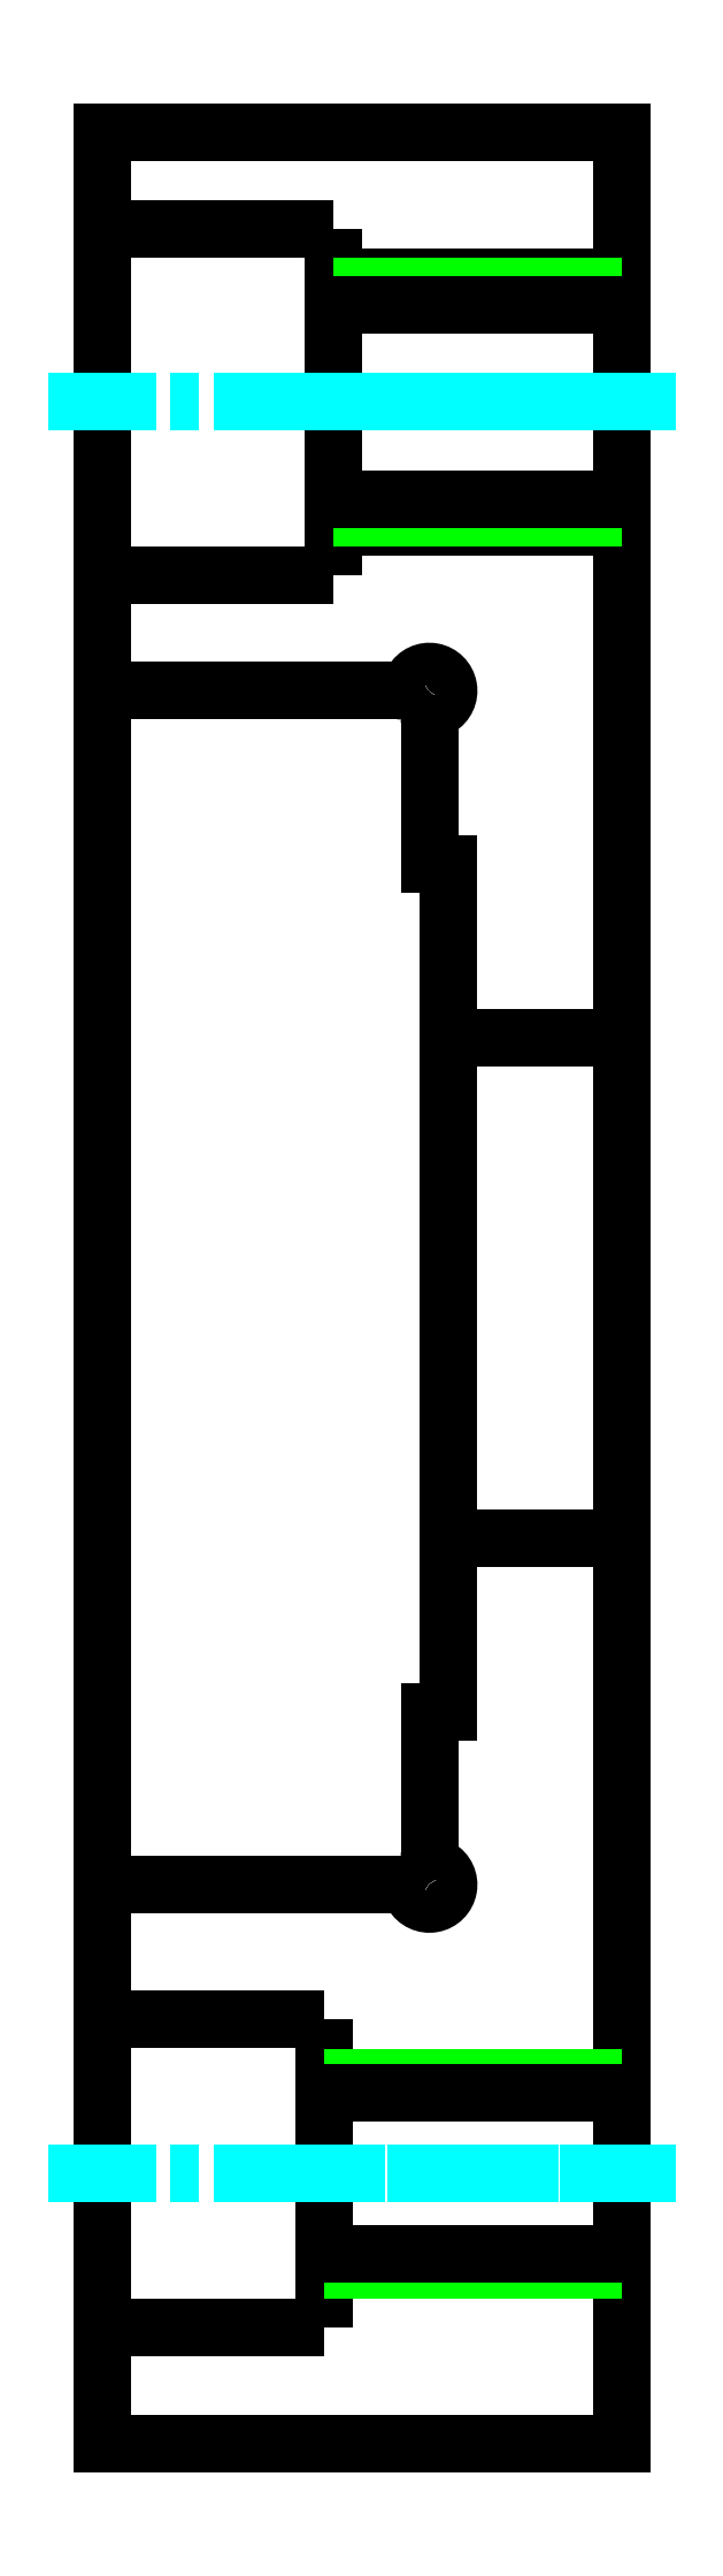
<metadata>
{"format":"dxf","ext":"dxf","renderer":"ezdxf+matplotlib","layout":"modelspace","background":"white","min_lineweight":24,"dpi":150}
</metadata>
<code>
0
SECTION
2
ENTITIES
0
LINE
8
AM_0
10
-7
20
111
30
0
11
8.268
21
111
31
0
0
LINE
8
AM_0
10
10
20
109.3
30
0
11
10
21
102
31
0
0
LINE
8
AM_0
10
10
20
102
30
0
11
11
21
102
31
0
0
LINE
8
AM_0
10
11
20
102
30
0
11
11
21
58
31
0
0
LINE
8
AM_0
10
20
20
20
30
0
11
20
21
140
31
0
0
LINE
8
AM_0
10
20
20
140
30
0
11
-7
21
140
31
0
0
LINE
8
AM_0
10
-7
20
140
30
0
11
-7
21
20
31
0
0
ARC
8
AM_0
10
10
20
111
30
0
40
1
50
300
51
150
0
ARC
8
AM_0
10
8.268
20
112
30
0
40
1
50
270
51
330
0
ARC
8
AM_0
10
11
20
109.3
30
0
40
1
50
120
51
180
0
LINE
8
AM_0
10
10
20
58
30
0
11
11
21
58
31
0
0
LINE
8
AM_0
10
20
20
20
30
0
11
-7
21
20
31
0
0
ARC
8
AM_0
10
10
20
49
30
0
40
1
50
210
51
60
0
ARC
8
AM_0
10
8.268
20
48
30
0
40
1
50
30
51
90
0
ARC
8
AM_0
10
11
20
50.73
30
0
40
1
50
180
51
240
0
LINE
8
AM_0
10
-7
20
49
30
0
11
8.268
21
49
31
0
0
LINE
8
AM_0
10
11
20
93
30
0
11
20
21
93
31
0
0
LINE
8
AM_0
10
20
20
93
30
0
11
20
21
93
31
0
0
LINE
8
AM_0
10
20
20
67
30
0
11
11
21
67
31
0
0
LINE
8
AM_0
10
10
20
50.73
30
0
11
10
21
58
31
0
0
ACAD_PROXY_ENTITY
8
AM_0N
90
      498
91
      525
95
  4063261
70
     0
160
                 8
310
0800000000000000
162
             13322
311
41D4C015001100140014C016401340241D58019401C801CC01A401BC01BinfF004190401B4012401B8019801BC010B430041004C00430055004C004100540049004FinfC0150012401580114011344006900720065006300740050006F0073007400500072006F0063006500730073006F00
311
720045110012401480114010C0150010C013C01400164014C013C01300158011401480110010401500104010350004400340047D38019401CC01D001940190010001040134017C0120013C01300114017C00C401000140018401C8018401B4019401D0019401C801000130013Cinf
311
425040134017C0120013C01300114017C00C4010841004D005F00530043005200450057004194CinfCC01D0019401BinfF00421100108010801C8018401B8018C01A0011741004D005300540044002F005300590053002F00410053004D002F005300430050002F005A00590044005500530041D3001
311
1C0148013C0154014000C4010441004D005F00300041110019401CC018C013928006700650066006D007300670020006700650066006400620020003900300030002000220053006300720065007700200043006F6e+06E0065006300740069006FinfE0065007700200050006100720074002000460072006F0
311
infD1001600118017C015801140148014C0124013CinfA40190019401064CinfB401B4010546004C00490050005800415180130012401400164010748006900640065005200650070004299001A401B4010401C801C8
311
018401B8019C01940107520065007000540079007000650041D1401C801C8.015e+11D00240D4C010401340104530069007A00650040D3801380110010350005200450040534010343004FinfE0010350005400430040D5001400154010547004D004FinfC0019401065000410052005
311
4005F003100421100108010801C8018401B8018C01A0012141004D005300540044002F00490053004F002F4.601e+14F00530043005200450057002F00430059004C002F004900530032003400300031002F0046004190C01C80194018401D00194010650004100520054005F003400421100108010801C80184
311
01B8018C01A0012541004D005300540044002F005300590053002F0046004500410054002F0042004F00520045002FinfFinfF0046004190C01C80194018401D00194010444005200410057004115801240114015C0108530069007A6.501e+08
311
6900740040D380138011001026D006D0040D40014801140240D0C013C01380240D400150010C01026D006D0040D50014001540242540018401C8018401B4019401D0019401C8.01e+09E0044004194C01140110014001480114010B4700450046005F004400520041004700530045004C0040D400148011401014D004194
311
001040148015000C400C001084700450046005F00470041005000310042D1C0114011801140160010C012001040138011C0114010B4700450046005F5.3e+08B005F0041004400440041D10011001540134014001480114010B4700450046005F00500052004F00430041004C00430040D1C013000C401055000410052
311
005400310040D1C013000C80105500041005200540032004154001040148015000CC0105500041005200540034004154001040148015000D40105500041005200540036004154001040148015000DCinfF
311
00440052004100470040D500140015401094700450046005F0046004C004900500059004251C01140118017C011801300124014001600105530043005200490044004195001A001C80194018401900107530065006C006D006F00640065004194C01140150013401240138010A470045005600500052004F004D0050005400
311
5800421B0019401B8019C01D001A0C006C006500720041D4C019401C801D801A4018C0194010C41006D005300720076002F0053007200760053006300700040D4C010CinfC01C801A4014C010CinfE0018C01B001D4019001940
311
17C019401B80184018801B00194000
161
              6823
310
43D01404010140643D01404028DC0500004040402800020000A5A000000000000073000000000000805F409901000000000000073000000000000805F408800000000000039800000000000402FA04D4D40000000000000460280800400000842140010000020600000000000017A000040000084202001000002110004000
310
00842020010000000200004100040000084202061400000100010008080048000002000012000400000842040010000020300040000080C001000002108680040000080C0010000020800100000008000040001000002080010000000800004000100000202808004000008200040000000800012202001000000020000488
310
080040000080C001000002028080040000080A060010000000820004000100000210840004000008420A0091800000600004000000000000014200004000000200001000040000002000010002460000018000100000000000001FinfE1F800400000008000104001000000020000408
310
1000400000842040010000000800004000100000002000040808004000008420400100000008000040001000000020000408080040000000800010400100000002000040808004000008420A001000000080000400010000000800004000100000008000040001000000080000400010000000800004000100000210900024
310
60000018800100000000000000508000100000206000000000000192000040000000880010202001000000082000400010000020300040000081C0010000000220004100040000001880010400100000206000000000000152000040000000880010202001000002060000000000001DA000040000080A0400100000207000
310
40000080C0010000020300040000080A020010000020300040000080C0010000020300040000080C00100000203002460000018800100000000000001FinfE1F80040000000880010204001000000022000408100040000000880010204001000
310
000022000410004000000088001020200100000206000000000000142000040000002080010000400000842060010000020800100000208001000002080010000020280800000000000039800000000000402FA054000000600054
0
ACAD_PROXY_ENTITY
8
AM_0
90
      498
91
      525
95
  4063261
70
     0
160
              1128
310
68040000380000000C00000010000000010000000C00000016000000000000C00C00000017000000FFFFFFFF0C00000012000000FF7F00001000000018000000000000000000F03F100000001A00000000000000000000003C0000000600000002000000FEFFFFFFFFFF13400100000000405D400000000000000000060000
310
1.44e+18D4000000000000000000C00000010000000010000000C00000016000000000000C00C00000017000000FFFFFFFF0C00000012000000FF7F00001000000018000000000000000000F03F100000001A00000000000000000000003C00000006000000020000000000000000001CC0010000000040
310
5D400000000000000000FEFFFFFFFFFF13400100000000405D4000000000000000000C00000010000000060000000C00000016000000000000C00C00000017000000FFFFFFFF0C00000012000000050000001000000018000000000000000000F03F100000001A00000000000000000000003C000000060000000200000025
310
06819543CB36400000000000805F4000000000000000004A0C022B879623C00000000000805F4000000000000000000C00000010000000010000000C00000016000000000000C00C00000017000000FFFFFFFF0C00000012000000FF7F00001000000018000000000000000000F03F100000001A0000000000000000000000
310
3C00000006000000020000000000000000003440000000000090604000000000000000000800000000001440000000000090604000000000000000000C00000010000000010000000C00000016000000000000C00C00000017000000FFFFFFFF0C00000012000000FF7F00001000000018000000000000000000F03F100000
310
001A00000000000000000000003C6e+45D4e+48D4000000000000000000C00000010000000010000000C00000016000000000000C00C00000017000000FFFFFFFF0C00000012000000FF7F0000100000001800
310
0000000000000000F03F100000001A00000000000000000000003C6e+93D4000000000000000000C00000010000000010000000C00000016000000000000C00C00000017000000FFFFFFFF0C00000012
310
000000FF7F00001000000018000000000000000000F03F100000001A00000000000000000000003CinfCC0C00000010000000010000000C00000016000000000000C00C000000
310
17000000FFFFFFFF0C00000012000000FF7F00001000000018000000000000000000F03F100000001A00000000000000000000003Cinf
162
              5860
311
4110C013C013800C4010443004FinfC013C013800C4.01e+17E004110C013C013800C4010443004FinfC013C013800C4010443004FinfC013C013800C401075300540044005000530059004D00AA41D58019401C801CC01A401BC01B8010Ainf
311
004C6.901e+10B00425040134017C0120013C01300114017C00CinfF004190401B4012401B8019801BC0102310031009013500448A0019C0194019801B401CC019C0080019C0194019801900188008000C400D800C800A401013700444940094018C00CinfE0008000C400C80170014000940
311
094018C00C400CCinfC010C0148011228004700450046004D0053004700200047004500460044004200200031003600320029004194CinfCC01D0019401BinfF00421100108010801C8018401B8018C01A0012541004D005300540044002
311
F005300590053002F0046004500410054002F0042004F00520045002FinfFinfF00460041930019401B8019C01D001A001026D006D0041D2001A4019001940148019401C00107450072007200540065007800740090950006100720061006D00650074
311
006500720040D38013801100102310032004194C011401100140014801140102310038004390401B40158018401B001500184018801B0019400B801380138011001023100320041D100110015401340140014801140102310033004114C0114011000C801023100380041130013C015001240102320037004114C011401500
311
134010231003200411100110015401340102310033004194C011401100134012401380102310038004194C011401500134012401380102310034004390401B40158018401B001500184018801B0019400B8014801240110010447005F00310030000
161
              7663
310
43D01404010940640AinfE3FFFFFFFFFCAinfD0140401058DC05000042401029013FBFFFFFFFFFC4D000100000000405D4080600000000001440004000000038175020040A4040000000000001CC0004000000010175023FBFFFFFFFFFC4D000100000000405D4080C029080000000000000D
310
1000000000000805F4080000000000001CC000000000002017D0209CC422B07168190001029010000000000000D100000000000090604080800000000001440000000000024181020040A4040600000000001440004000000038175020040000000000D1e+17D40801029010200000000000510000000000009
310
0604080600000000001440004000000038175020040AinfA0000800029680000000000001CC000000000002017D026404000000000000
310
1CC000000000002017D02D0000000CF27FFFC0280A0280C02840020500802000000000068800080000000702EA040000000000001A200000000000120C081002050280000000000006880000000000048302040400000000000A200000000000120C081002050281000000000002880000000000048302040000000000000A
310
2000000000001C0CinfC0CinfBA810020502800000000000039800080000000202EA047F7FFFFFFFFF89A00020000000080BA8100205029FDFFF
310
FFFFFFE26800080000000202EA040300000000000A2000200000001C0BA81002050280C000000000028800080000000702EA040080000000001A2000200000001C0BAinfBE813535000000000000011809FFFFFFFEinf
310
0040001000002108080040000084208001000002080010000020800100000208001000002080010000021080800400000020000100004000008420A00100000203000400000820004000008200040000080C001000000082000400010000021085800400000820004000008200040000082000400000820004000000200001
310
2000400000020000120004000000200001200040000002000012000400000820004000008200040000002000012000000000000039800000000000402FA054000000600054
0
POINT
8
0
10
0
20
0
30
0
0
ACAD_PROXY_ENTITY
8
AM_0N
90
      498
91
      525
95
  4063261
70
     0
160
                 8
310
0800000000000000
162
             13322
311
41D4C015001100140014C016401340241D58019401C801CC01A401BC01BinfF004190401B4012401B8019801BC010B430041004C00430055004C004100540049004FinfC0150012401580114011344006900720065006300740050006F0073007400500072006F0063006500730073006F00
311
720045110012401480114010C0150010C013C01400164014C013C01300158011401480110010401500104010350004400340047D38019401CC01D001940190010001040134017C0120013C01300114017C00C401000140018401C8018401B4019401D0019401C801000130013Cinf
311
425040134017C0120013C01300114017C00C4010841004D005F00530043005200450057004194CinfCC01D0019401BinfF00421100108010801C8018401B8018C01A0011741004D005300540044002F005300590053002F00410053004D002F005300430050002F005A00590044005500530041D3001
311
1C0148013C0154014000C4010441004D005F00300041110019401CC018C013928006700650066006D007300670020006700650066006400620020003900300030002000220053006300720065007700200043006F6e+06E0065006300740069006FinfE0065007700200050006100720074002000460072006F0
311
infD1001600118017C015801140148014C0124013CinfA40190019401064CinfB401B4010546004C00490050005800415180130012401400164010748006900640065005200650070004299001A401B4010401C801C8
311
018401B8019C01940107520065007000540079007000650041D1401C801C8.015e+11D00240D4C010401340104530069007A00650040D3801380110010350005200450040534010343004FinfE0010350005400430040D5001400154010547004D004FinfC0019401065000410052005
311
4005F003100421100108010801C8018401B8018C01A0012141004D005300540044002F00490053004F002F4.601e+14F00530043005200450057002F00430059004C002F004900530032003400300031002F0046004190C01C80194018401D00194010650004100520054005F003400421100108010801C80184
311
01B8018C01A0012541004D005300540044002F005300590053002F0046004500410054002F0042004F00520045002FinfFinfF0046004190C01C80194018401D00194010444005200410057004115801240114015C0108530069007A6.501e+08
311
6900740040D380138011001026D006D0040D40014801140240D0C013C01380240D400150010C01026D006D0040D50014001540242540018401C8018401B4019401D0019401C8.01e+09E0044004194C01140110014001480114010B4700450046005F004400520041004700530045004C0040D400148011401014D004194
311
001040148015000C400C001084700450046005F00470041005000310042D1C0114011801140160010C012001040138011C0114010B4700450046005F5.3e+08B005F0041004400440041D10011001540134014001480114010B4700450046005F00500052004F00430041004C00430040D1C013000C401055000410052
311
005400310040D1C013000C80105500041005200540032004154001040148015000CC0105500041005200540034004154001040148015000D40105500041005200540036004154001040148015000DCinfF
311
00440052004100470040D500140015401094700450046005F0046004C004900500059004251C01140118017C011801300124014001600105530043005200490044004195001A001C80194018401900107530065006C006D006F00640065004194C01140150013401240138010A470045005600500052004F004D0050005400
311
5800421B0019401B8019C01D001A0C006C006500720041D4C019401C801D801A4018C0194010C41006D005300720076002F0053007200760053006300700040D4C010CinfC01C801A4014C010CinfE0018C01B001D4019001940
311
17C019401B80184018801B00194000
161
              6823
310
43D01404010140643D01404028DC0500004040402800020000A5A000000000000073000000000000004140990100000000000007300000000000000414088000000000000398000000000000020A04D4D40000000000000460280800400000842140010000020600000000000017A000040000084202001000002110004000
310
00842020010000000200004100040000084202061400000100010008080048000002000012000400000842040010000020300040000080C001000002108680040000080C0010000020800100000008000040001000002080010000000800004000100000202808004000008200040000000800012202001000000020000488
310
080040000080C001000002028080040000080A060010000000820004000100000210840004000008420A0091800000600004000000000000012200004000000200001000040000002000010002460000018000100000000000001FinfC1F800400000008000104001000000020000408
310
1000400000842040010000000800004000100000002000040808004000008420400100000008000040001000000020000408080040000000800010400100000002000040808004000008420A001000000080000400010000000800004000100000008000040001000000080000400010000000800004000100000210900024
310
60000018800100000000000000488000100000206000000000000182000040000000880010202001000000082000400010000020300040000081C0010000000220004100040000001880010400100000206000000000000122000040000000880010202001000002060000000000001DA000040000080A0400100000207000
310
40000080C0010000020300040000080A020010000020300040000080C0010000020300040000080C00100000203002460000018800100000000000001FinfC1F80040000000880010204001000000022000408100040000000880010204001000
310
00002200041000400000008800102020010000020600000000000013A0000400000020800100004000008420600100000208001000002080010000020800100000202808000000000000398000000000000020A054000000600054
0
ACAD_PROXY_ENTITY
8
AM_0
90
      498
91
      525
95
  4063261
70
     0
160
              1128
310
68040000380000000C00000010000000010000000C00000016000000000000C00C00000017000000FFFFFFFF0C00000012000000FF7F00001000000018000000000000000000F03F100000001A00000000000000000000003C0000000600000002000000FEFFFFFFFFFF11400400000000003A400000000000000000060000
310
00000012400400000000003D4000000000000000000C00000010000000010000000C00000016000000000000C00C00000017000000FFFFFFFF0C00000012000000FF7F00001000000018000000000000000000F03F100000001A00000000000000000000003C00000006000000020000000000000000001CC0040000000000
310
3A400000000000000000FEFFFFFFFFFF11400400000000003A4000000000000000000C00000010000000060000000C00000016000000000000C00C00000017000000FFFFFFFF0C00000012000000050000001000000018000000000000000000F03F100000001A00000000000000000000003C000000060000000200000025
310
06819543CB3640000000000000414000000000000000004A0C022B879623C0000000000000414000000000000000000C00000010000000010000000C00000016000000000000C00C00000017000000FFFFFFFF0C00000012000000FF7F00001000000018000000000000000000F03F100000001A0000000000000000000000
310
3C00000006000000020000000000000000003440000000000080434000000000000000000800000000001240000000000080434000000000000000000C00000010000000010000000C00000016000000000000C00C00000017000000FFFFFFFF0C00000012000000FF7F00001000000018000000000000000000F03F100000
310
001A00000000000000000000003C000000060000000200000006000000000012400400000000003D40000000000000000001000000000034400400000000003D4000000000000000000C00000010000000010000000C00000016000000000000C00C00000017000000FFFFFFFF0C00000012000000FF7F0000100000001800
310
0000000000000000F03F100000001A00000000000000000000003C000000060000000200000008000000000012400000000000804340000000000000000006000000000012400400000000003D4000000000000000000C00000010000000010000000C00000016000000000000C00C00000017000000FFFFFFFF0C00000012
310
000000FF7F00001000000018000000000000000000F03F100000001A00000000000000000000003C00000006000000020000000000000000001240000000000000454000000000000000000000000000001CC0000000000000454000000000000000000C00000010000000010000000C00000016000000000000C00C000000
310
17000000FFFFFFFF0C00000012000000FF7F00001000000018000000000000000000F03F100000001A00000000000000000000003C0000000600000002000000080000000000124000000000008043400000000000000000000000000000124000000000000045400000000000000000
162
              5924
311
4110C013C013800C4010443004FinfC013C013800C4.01e+17E004110C013C013800C4010443004FinfC013C013800C4010443004FinfC013C013800C401075300540044005000530059004D00AA41D58019401C801CC01A401BC01B8010Ainf
311
004C6.901e+10B00425040134017C0120013C01300114017C00CinfF004190401B4012401B8019801BC0102310031009013500448A0019C0194019801B401CC019C0080019C0194019801900188008000C400D800C800A40101370044C940094018C00C400DinfC400C400B800D401700
311
14000940094018C00C400CinfC010C0148011228004700450046004D0053004700200047004500460044004200200031003600320029004194CinfCC01D0019401BinfF00421100108010801C8018401B8018C01A0012541004D0053005
311
40044002F005300590053002F0046004500410054002F0042004F00520045002FinfFinfF00460041930019401B8019C01D001A001026D006D0041D2001A4019001940148019401C00107450072007200540065007800740090950006100720061006D
311
00650074006500720040D38013801100102310030004194C011401100140014801140102310038004390401B40158018401B001500184018801B0019400B801380138011001023100300041D100110015401340140014801140102310034004114C0114011000C801023100360041130013C015001240102320037004114C0
311
infC011401100134012401380102310036004194C011401500134012401380102310035004390401B40158018401B001500184018801B0019400B8014801240110010447005F00310030000
161
              7663
310
43D01404010940640AinfE3FFFFFFFFFC8DinfD0140401058DC05000042401029013FBFFFFFFFFFC45000400000000003A40806000000000012400100000000000F5020040A4040000000000001CCinfFBFFFFFFFFFC45000400000000003A4080C029080000000000000D
310
100000000000000414080000000000001CC00000000000001050209CC422B07168190001029010000000000000D10000000000008043408080000000000124000000000002010D020040A40406000000000012400100000000000F5020040000000000D1000400000000003D40801029010200000000000490000000000008
310
04340806000000000012400100000000000F5020040A4040000000000001240000000000000115020000000000000730000000000000045408010290102000000000004900000000000080434080000000000001240000000000000115020100A0000800029680000000000001CC0000000000000105026404000000000000
310
1CC000000000000010502D0000000CF27FFFC0280A0280C02840020500802000000000068800200000000001EA040000000000001A200000000000100868100205028000000000000688000000000004021A0404000000000009200000000000100868100205028100000000000248000000000004021A0400000000000009
310
2000000000000008A8100205028000000000000248000000000000022AinfA8100205008000000000000398000000000000022AinfD2047F7FFFFFFFFF88A00080000000000748100205029FDFFF
310
FFFFFFE22800200000000001D204030000000000092000800000000007A81002050280C000000000024800200000000001EA040080000000001A2000800000000007AinfFFFFFFFEinf
310
0040001000002108080040000084208001000002080010000020800100000208001000002080010000021080800400000020000100004000008420A00100000203000400000820004000008200040000080C001000000082000400010000021085800400000820004000008200040000082000400000820004000000200001
310
20004000000200001200040000002000012000400000020000120004000008200040000082000400000020000120000000000000398000000000000020A054000000600054
0
POINT
8
0
10
0
20
0
30
0
0
ACAD_PROXY_ENTITY
8
AM_0
90
      498
91
      525
95
  4063261
70
     0
160
               708
310
C4020000230000000C00000010000000040000000C00000016000000000000C00C00000017000000FFFFFFFF0C00000012000000FF7F00001000000018000000000000000000F03F100000001A00000000000000000000003C00000006000000020000002000000000001240FCFFFFFFFFFF3C400000000000000000040000
310
0000003440FCFFFFFFFFFF3C4000000000000000000C00000010000000040000000C00000016000000000000C00C00000017000000FFFFFFFF0C00000012000000FF7F00001000000018000000000000000000F03F100000001A00000000000000000000003C00000006000000020000001000000000001240FEFFFFFFFF7F
310
434000000000000000000400000000003440FEFFFFFFFF7F434000000000000000000C00000010000000010000000C00000016000000000000C00C00000017000000FFFFFFFF0C00000012000000FF7F00001000000018000000000000000000F03F100000001A00000000000000000000003C000000060000000200000010
310
00000000001240EEB418B31318434000000000000000000400000000003440EEB418B31318434000000000000000000C00000010000000010000000C00000016000000000000C00C00000017000000FFFFFFFF0C00000012000000FF7F00001000000018000000000000000000F03F100000001A0000000000000000000000
310
3C000000060000000200000010000000000012402C96CE99D8CF3D40000000000000000004000000000034402C96CE99D8CF3D4000000000000000000C00000010000000060000000C00000016000000000000C00C00000017000000FFFFFFFF0C00000012000000050000001000000018000000000000000000F03F100000
310
001A00000000000000000000003C0000000600000002000000F29DEFA7C64BFB3FFEFFFFFFFFFF404000000000000000002906819543CB3640FEFFFFFFFFFF40400000000000000000
162
              6594
311
411500120013001240104540048004C0049004110C013C013800C4010443004FinfC01140138013801075300540044005000530059004D00AA41D58019401C801CC01A401BC01BinfF004190401B4012401B8019801BC0102310031009013500458A0019C0194019801B401CC019C0080019
311
C0194019801CC018C01C801B801D0008000C400C800D800C000A40101370043524014C013C008000C800D800C4008000B40080013400C400C0010232003500906530079007300740065006D004112401B8019801BCinfBC01040134014C0150011000BC0124014C013C00BC011
311
801140104015000BC012401500120014801140104011000BC015001200148011C012000BC0124014C00C400D800C400D800BC01180104440045005300430048524014C013C008000C800D800C40080008000A000A0019C0194019801B401CC019C0080019C0194019801CC018C01C801B801D0008000C800C000D400C000A4
311
00A4010C4700450046005F004C0041005900450052004F00500054004112001A40190019401064CinfB401B4010546004C00490050005800415180130012401400164010748006900640065005200650070004299001A401B4010401C801C8018401B8019C019401075200650070005400790070
311
006500429040134014C015001100140015401380124015001026D006D0042540018401C8018401B4019401D0019401CinfD00560061006C005400610062006C6.5e+08EinfB40158018401B001500184018801B0019400B801400148011401014D0040D14011C014801044C004F0054004900
311
41D14011C0148013C01480124011CinfD00560061006C005400610062006CinfC017C00C400C00106430061006C006C006500720041D4C019401C801D801A4018C0194010C41006D005300720076002F00530072007600530067006C004114801D401B00194011441006D00520075
311
006C002F00520075006C00530067006C002F4.901e+52C01B001D401900194017C019401B80184018801B00194000
161
              5843
310
43D01404010640640AinfA43D0140401058DC050000418010291008000000000004900FCFFFFFFFFFF3C40804000000000034403F3FFFFFFFFFCF1020040A44010000000000012403FBFFFFFFFDFD0D020100000000000D100FEFFFFFFFF7F43408010290104000000000004900EEB418B31318434080400000000
310
0034403BAD062CC4C610D020040A40410000000000012400B25B3A67633CF5020100000000000D1002C96CE99D8CF3D4080C0290804000000000004900FEFFFFFFFFFF4040804000000000034403FBFFFFFFFFFD010209CC422B0716819000402800020000A5A04000000000004900FEFFFFFFFFFF40409901040000000000
310
04900FEFFFFFFFFFF4040B400000033C9FFFF00A0280A0300A0800814020200000000001A200592D9D33B1.9e+08A8100800000000006880775A0C59898C21A04008140A0200000000001A201DD6831662630868102000000000002480775A0C59898C21A04008140208000000000009201DD6831662630868102000000000002
310
480164B674CEC679EA04008140A08000000000009200592D9D33B1.9e+08A8100800000000006880164B674CEC679EA054820000000000024807F7FFFFFFFFFA0204D4D4000000000000046027FFFFFFF8004000008420C0010000020600000000000017A00004000008420200100000210820004000008200040000082000400
310
00082000400000820004000008421800100000203000400000820004800000200000080042000000800000A0200100000202808004000008200040000000800012202001000000020000488080040000080C001000002028080040000080A06001200000080000020010000021083002460000018800000000000000000488
310
infF7FFFFFFFFFA020540000006000540
0
ACAD_PROXY_ENTITY
8
AM_0
90
      498
91
      525
95
  4063261
70
     0
160
               708
310
C4020000230000000C00000010000000040000000C00000016000000000000C00C00000017000000FFFFFFFF0C00000012000000FF7F00001000000018000000000000000000F03F100000001A00000000000000000000003Cinf
310
infC00000010000000040000000C00000016000000000000C00C00000017000000FFFFFFFF0C00000012000000FF7F00001000000018000000000000000000F03F100000001A00000000000000000000003C00000006000000020000000800000000001440000000000080
310
604000000000000000000200000000003440000000000080604000000000000000000C00000010000000010000000C00000016000000000000C00C00000017000000FFFFFFFF0C00000012000000FF7F00001000000018000000000000000000F03F100000001A00000000000000000000003C000000060000000200000008
310
000000000014406FDF9169B0616040000000000000000002000000000034406FDF9169B061604000000000000000000C00000010000000010000000C00000016000000000000C00C00000017000000FFFFFFFF0C00000012000000FF7F00001000000018000000000000000000F03F100000001A0000000000000000000000
310
3C000000060000000200000008000000000014402241DC2C9F3CinfDC2C9F3CinfC00000010000000060000000C00000016000000000000C00C00000017000000FFFFFFFF0C00000012000000050000001000000018000000000000000000F03F100000
310
001A00000000000000000000003C6e+23CEF7.53e+05A501400000000000805F4000000000000000002706819543CB36400000000000805F400000000000000000
162
              6594
311
411500120013001240104540048004C0049004110C013C013800C4010443004FinfC01140138013801075300540044005000530059004D00AA41D58019401C801CC01A401BC01BinfF004190401B4012401B8019801BC0102310031009013500458A0019C0194019801B401CC019C0080019
311
C0194019801CC018C01C801B801D0008000C400C800D800C000A40101370043524014C013C008000C800D800C4008000B40080013400C400C8010232003500906530079007300740065006D004112401B8019801BCinfBC01040134014C0150011000BC0124014C013C00BC011
311
801140104015000BC012401500120014801140104011000BC015001200148011C012000BC0124014C00C400D800C400D800BC01180104440045005300430048524014C013C008000C800D800C40080008000A000A0019C0194019801B401CC019C0080019C0194019801CC018C01C801B801D0008000C800C000D400C000A4
311
00A4010C4700450046005F004C0041005900450052004F00500054004112001A40190019401064CinfB401B4010546004C00490050005800415180130012401400164010748006900640065005200650070004299001A401B4010401C801C8018401B8019C019401075200650070005400790070
311
006500429040134014C015001100140015401380124015001026D006D0042540018401C8018401B4019401D0019401CinfD00560061006C005400610062006C6.5e+08EinfB40158018401B001500184018801B0019400B801400148011401014D0040D14011C014801044C004F0054004900
311
41D14011C0148013C01480124011CinfD00560061006C005400610062006CinfC017C00CinfC00106430061006C006C006500720041D4C019401C801D801A4018C0194010C41006D005300720076002F00530072007600530067006C004114801D401B00194011441006D00520075
311
006C002F00520075006C00530067006C002F4.901e+52C01B001D401900194017C019401B80184018801B00194000
161
              5843
310
43D01404010640640AinfA43D0140401058DCinfA4400800000000001440000000000020181020080000000000D100000000000080604080102901020000000000051006FDF9169B061604080200000000
310
0034401BF7e+45A6C18581020040A40408000000000014400890770B27CF179020080000000000D1002241DC2C9F3CinfC02908020000000000051000000000000805F408020000000000344000000000002017D0209CC422B0716819000402800020000A5A020000000000051000000000000805F409901020000000000
310
051000000000000805F40B400000033C9FFFF00A0280A0300A0800814020100000000001A2004483B8.593e+81BC810040000000000688037EFC8B4D830B0204008140A0100000000001A200DFBF22D360C2C0810100000000000288037EFC8B4D830B020400814020400000000000A200DFBF22D360C2C08101000000000002
310
8801120EE164F900F204008140A0400000000000A2004483B8.593e+81BC81004000000000068801120EE164F900F2054810000000000028800000000000402FA04D4D4000000000000046027FFFFFFF8004000008420C0010000020600000000000017A00004000008420200100000210820004000008200040000082000400
310
00082000400000820004000008421800100000203000400000820004800000200000080042000000800000A0200100000202808004000008200040000000800012202001000000020000488080040000080C001000002028080040000080A06001200000080000020010000021083002460000018800000000000000000508
310
00010000000820000000100000202808004000000180001200000000000005C800010000020280800400000020000120004000008420400100000208001000002080010000020280810000000000028800000000000402FA0540000006000540
0
ENDSEC
0
EOF

</code>
